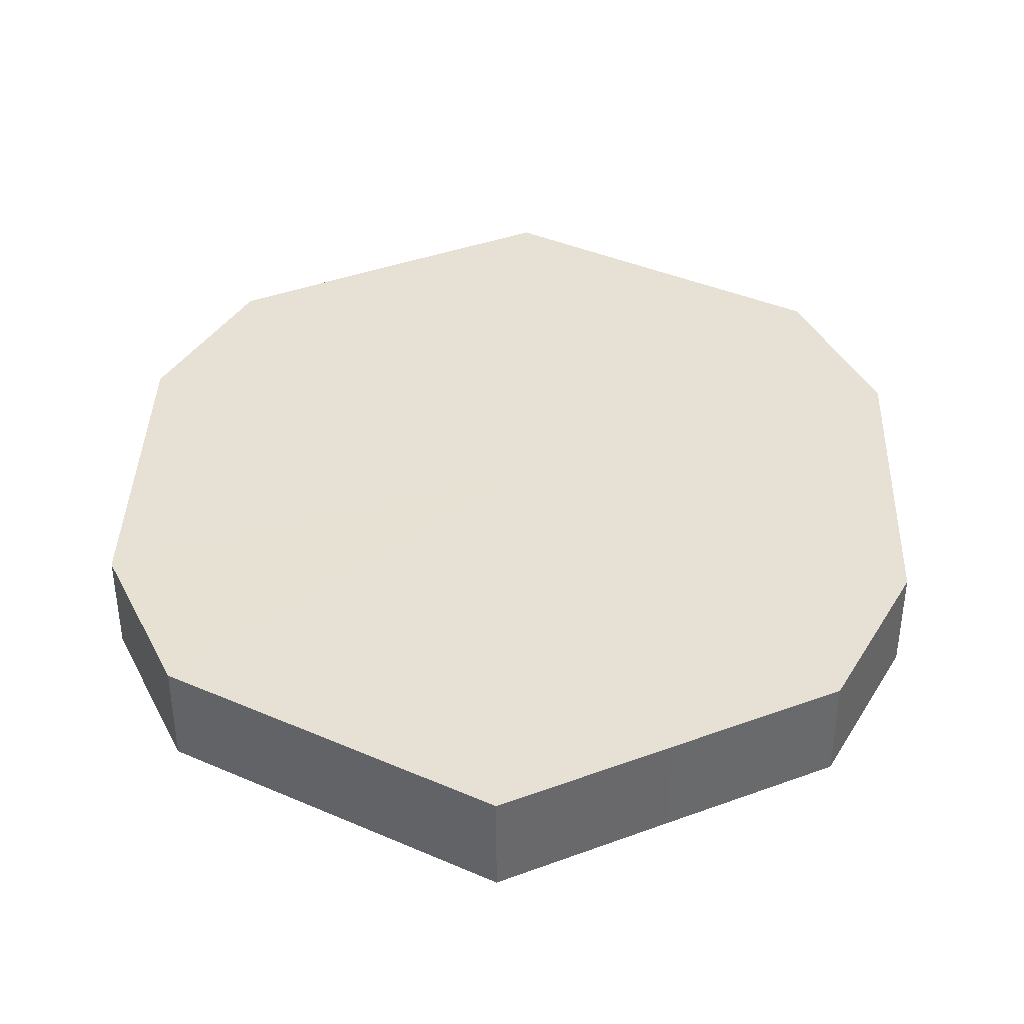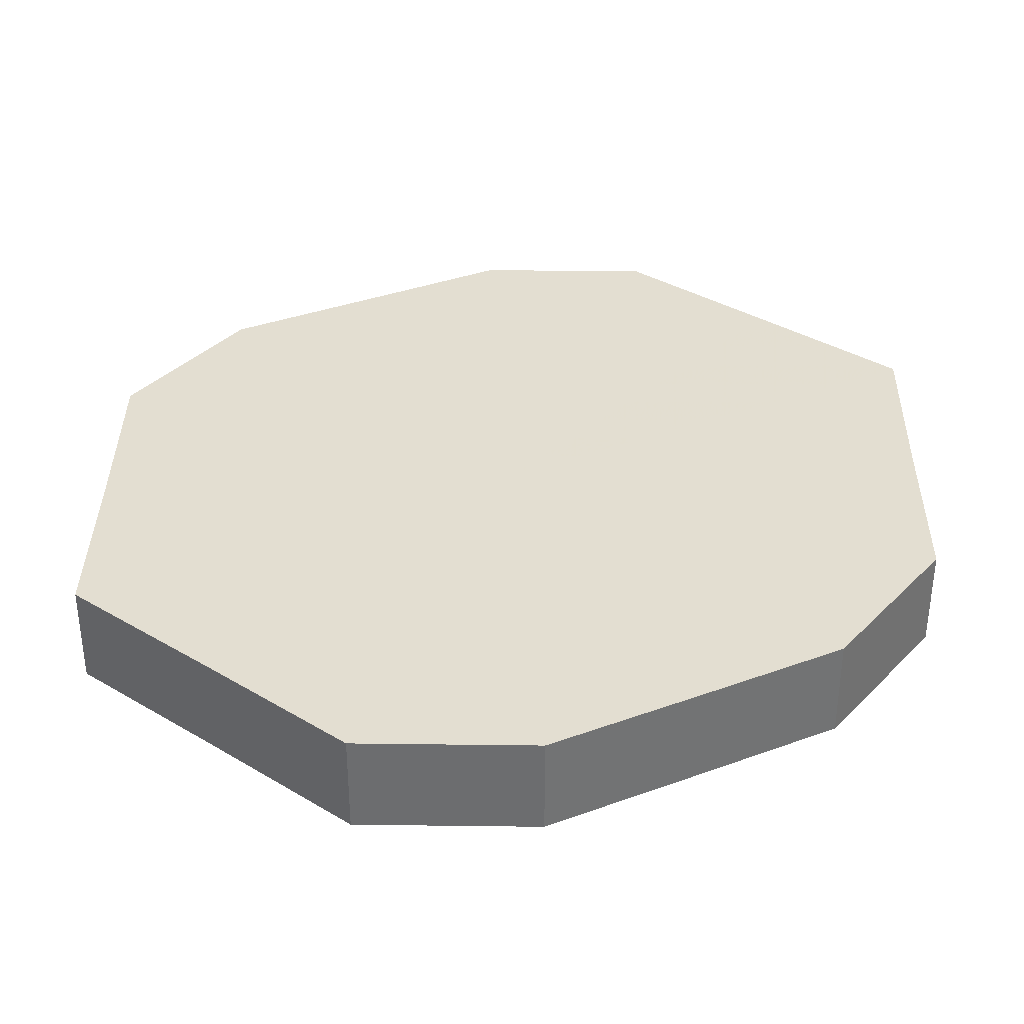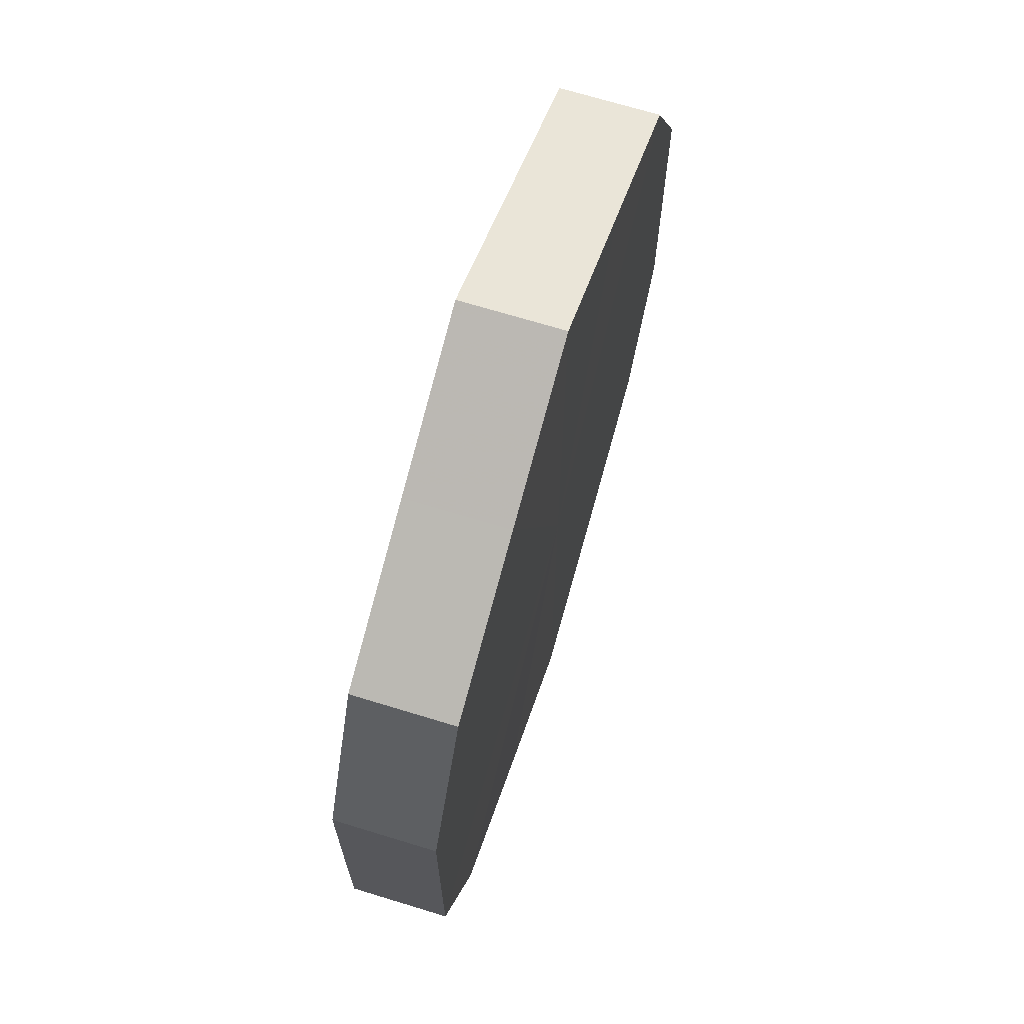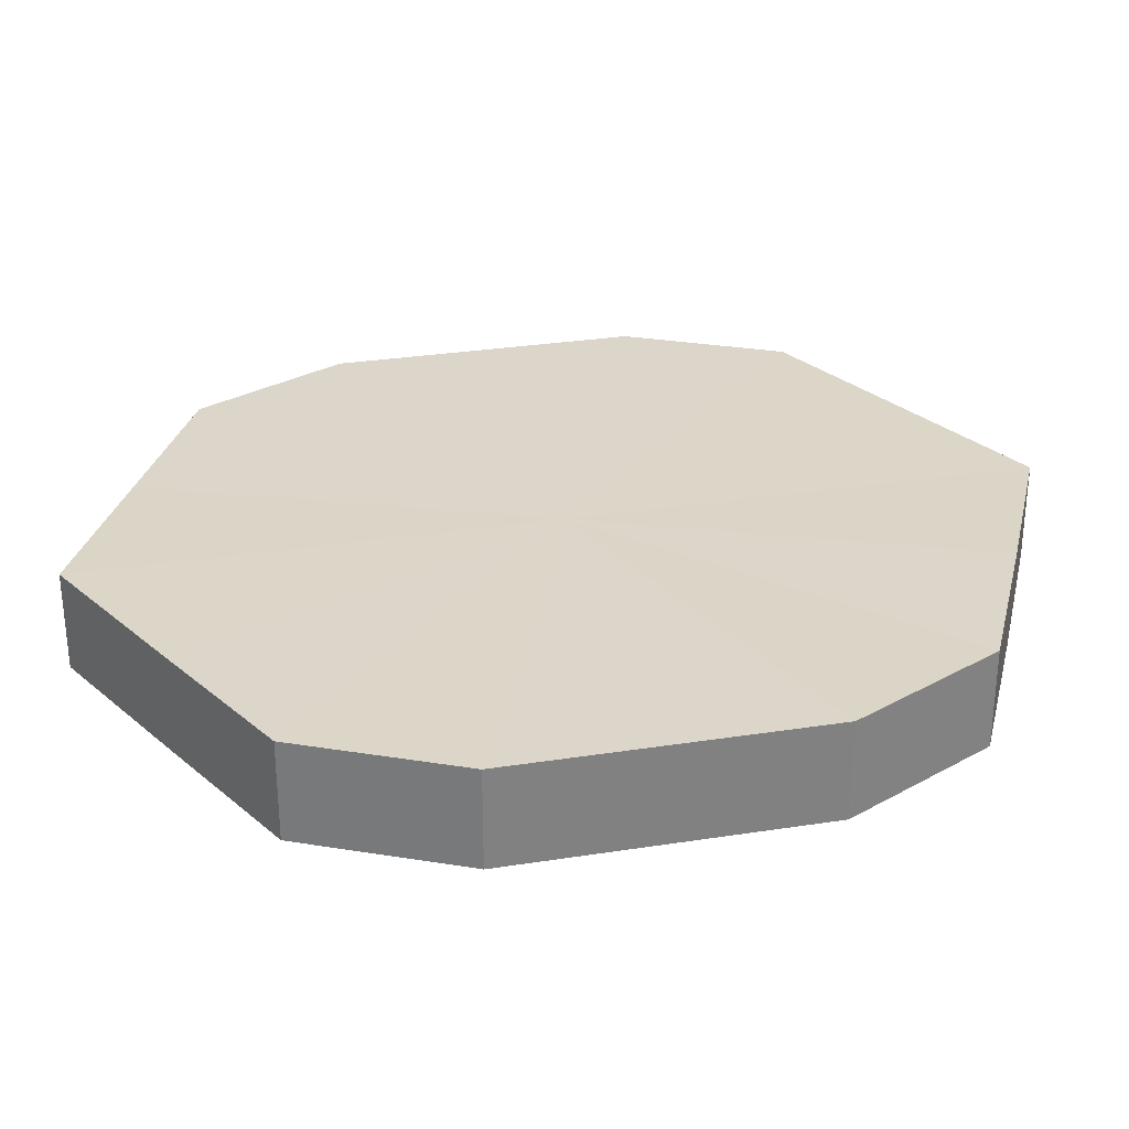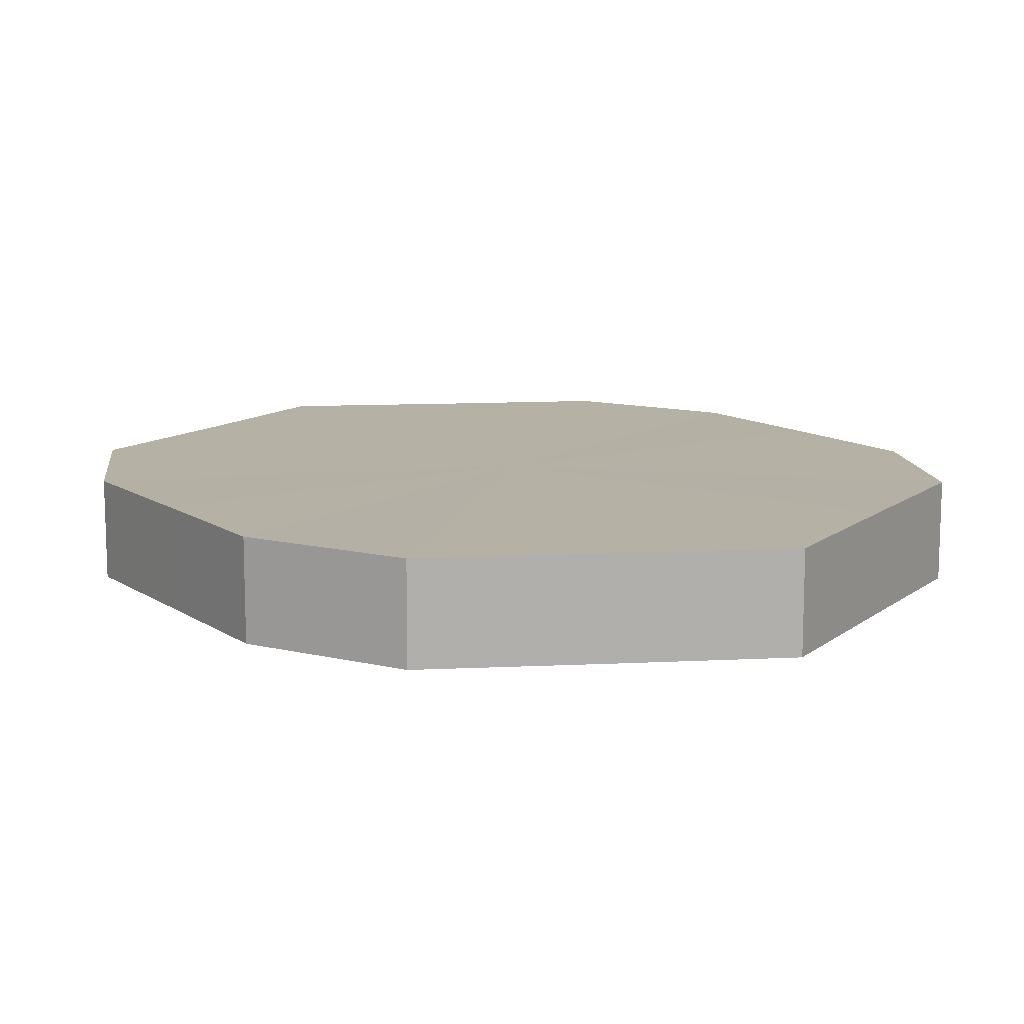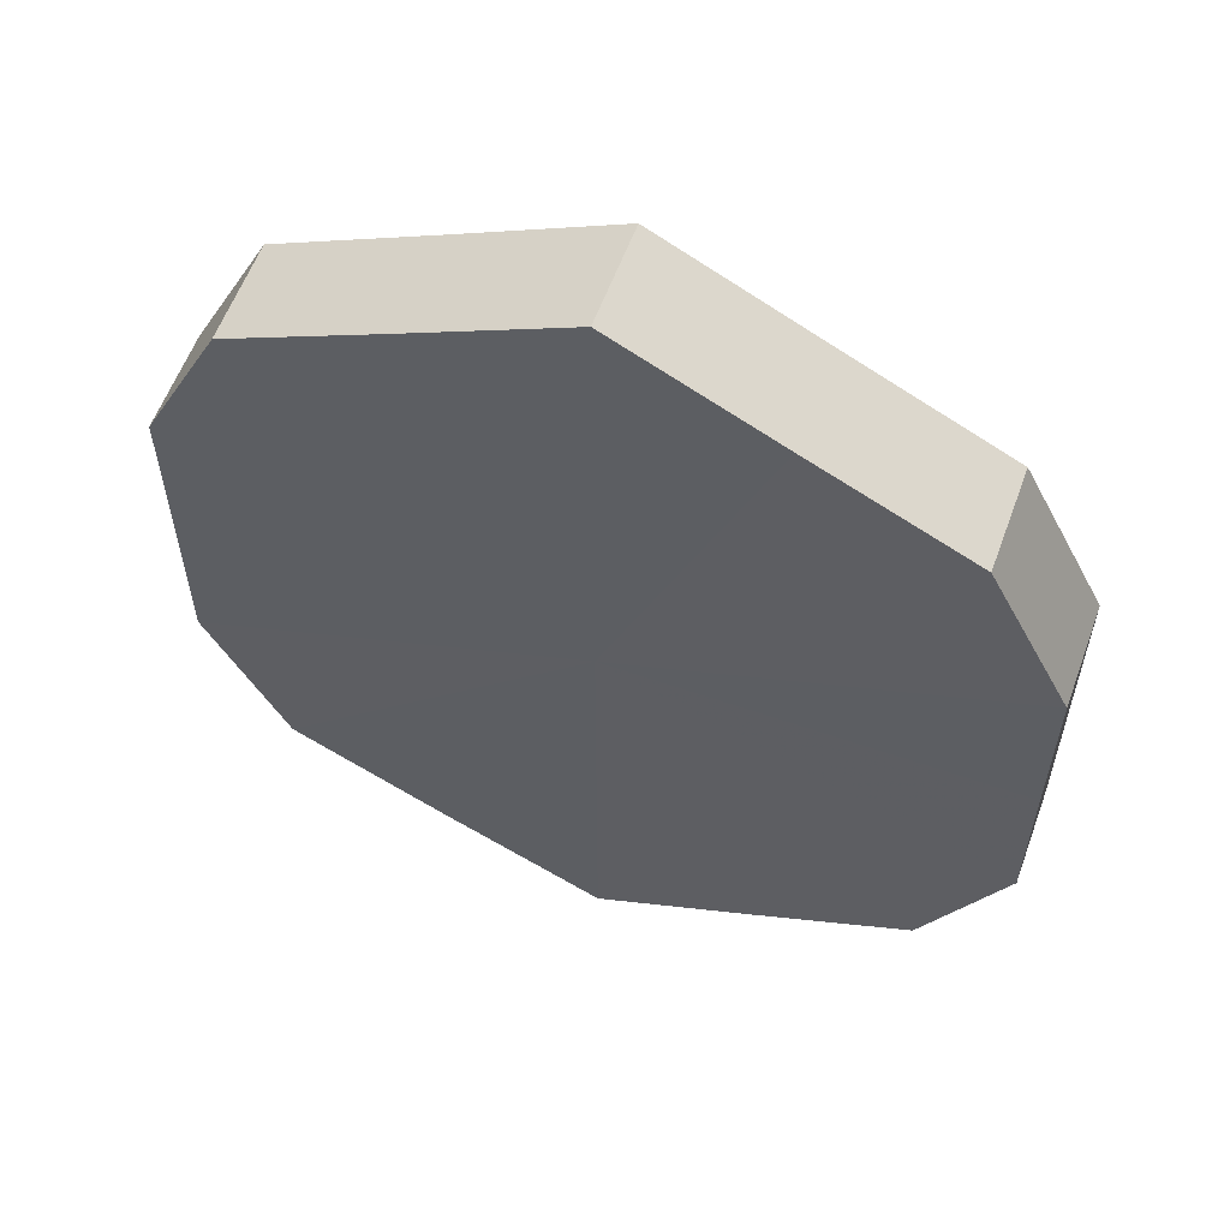
<metadata>
{"format":"obj","ext":"obj","renderer":"f3d","projection":"perspective","resolution":1024,"background":"white","views":[{"elev":39.2,"azim":1.9,"up":"+Z"},{"elev":36.1,"azim":64.4,"up":"+Z"},{"elev":69.4,"azim":-72.7,"up":"+Y"},{"elev":29.7,"azim":77.1,"up":"+Z"},{"elev":11.8,"azim":146.8,"up":"+Z"},{"elev":58.8,"azim":19.9,"up":"+Y"}]}
</metadata>
<code>
o 24021
v 2206 1883 16.51
v 2206 1883 16.51
v 2206 1883 16.53
v 2206 1883 16.51
v 2206 1883 16.53
v 2206 1883 16.51
v 2206 1883 16.53
v 2206 1883 16.51
v 2206 1883 16.53
v 2206 1883 16.51
v 2206 1883 16.53
v 2206 1883 16.51
v 2206 1883 16.53
v 2206 1883 16.51
v 2206 1883 16.53
v 2206 1883 16.51
v 2206 1883 16.53
v 2206 1883 16.51
v 2206 1883 16.53
v 2206 1883 16.51
v 2206 1883 16.53
v 2206 1883 16.51
v 2206 1883 16.53
v 2206 1883 16.51
v 2206 1883 16.53
v 2206 1883 16.51
v 2206 1883 16.53
v 2206 1883 16.51
v 2206 1883 16.53
v 2206 1883 16.51
v 2206 1883 16.53
v 2206 1883 16.53
v 2206 1883 16.53
v 2206 1883 16.51
v 2206 1883 16.53
v 2206 1883 16.51
v 2206 1883 16.53
v 2206 1883 16.53
v 2206 1883 16.51
v 2206 1883 16.53
v 2206 1883 16.51
v 2206 1883 16.51
v 2206 1883 16.53
v 2206 1883 16.53
v 2206 1883 16.51
v 2206 1883 16.53
v 2206 1883 16.51
v 2206 1883 16.51
v 2206 1883 16.53
v 2206 1883 16.53
v 2206 1883 16.51
v 2206 1883 16.53
v 2206 1883 16.51
v 2206 1883 16.51
v 2206 1883 16.53
v 2206 1883 16.53
v 2206 1883 16.51
v 2206 1883 16.53
v 2206 1883 16.51
v 2206 1883 16.51
v 2206 1883 16.53
v 2206 1883 16.53
v 2206 1883 16.51
v 2206 1883 16.51
v 2206 1883 16.51
v 2206 1883 16.51
v 2206 1883 16.51
v 2206 1883 16.51
v 2206 1883 16.51
v 2206 1883 16.51
v 2206 1883 16.51
v 2206 1883 16.51
v 2206 1883 16.51
v 2206 1883 16.51
v 2206 1883 16.51
v 2206 1883 16.51
v 2206 1883 16.51
v 2206 1883 16.51
v 2206 1883 16.51
v 2206 1883 16.51
v 2206 1883 16.51
v 2206 1883 16.53
v 2206 1883 16.53
v 2206 1883 16.53
v 2206 1883 16.53
v 2206 1883 16.53
v 2206 1883 16.53
v 2206 1883 16.53
v 2206 1883 16.53
v 2206 1883 16.53
v 2206 1883 16.53
v 2206 1883 16.53
v 2206 1883 16.53
v 2206 1883 16.53
v 2206 1883 16.53
v 2206 1883 16.53
v 2206 1883 16.53
v 2206 1883 16.53
f 1 2 3
f 2 4 5
f 6 1 7
f 4 8 9
f 10 6 11
f 8 12 13
f 14 10 15
f 12 16 17
f 18 14 19
f 16 20 21
f 22 18 23
f 20 24 25
f 26 22 27
f 24 28 29
f 30 26 31
f 28 30 32
f 33 34 35
f 35 36 37
f 38 39 33
f 40 41 38
f 37 42 43
f 44 45 40
f 46 47 44
f 43 48 49
f 50 51 46
f 52 53 50
f 49 54 55
f 56 57 52
f 58 59 56
f 55 60 61
f 62 63 58
f 61 64 62
f 65 66 67
f 65 68 66
f 65 67 69
f 65 70 68
f 65 69 71
f 65 72 70
f 65 71 73
f 65 74 72
f 65 73 75
f 65 76 74
f 65 75 77
f 65 78 76
f 65 77 79
f 65 80 78
f 65 79 81
f 65 81 80
f 82 83 84
f 82 85 83
f 82 84 86
f 82 87 85
f 82 86 88
f 82 89 87
f 82 88 90
f 82 91 89
f 82 90 92
f 82 93 91
f 82 92 94
f 82 95 93
f 82 94 96
f 82 97 95
f 82 96 98
f 82 98 97

</code>
